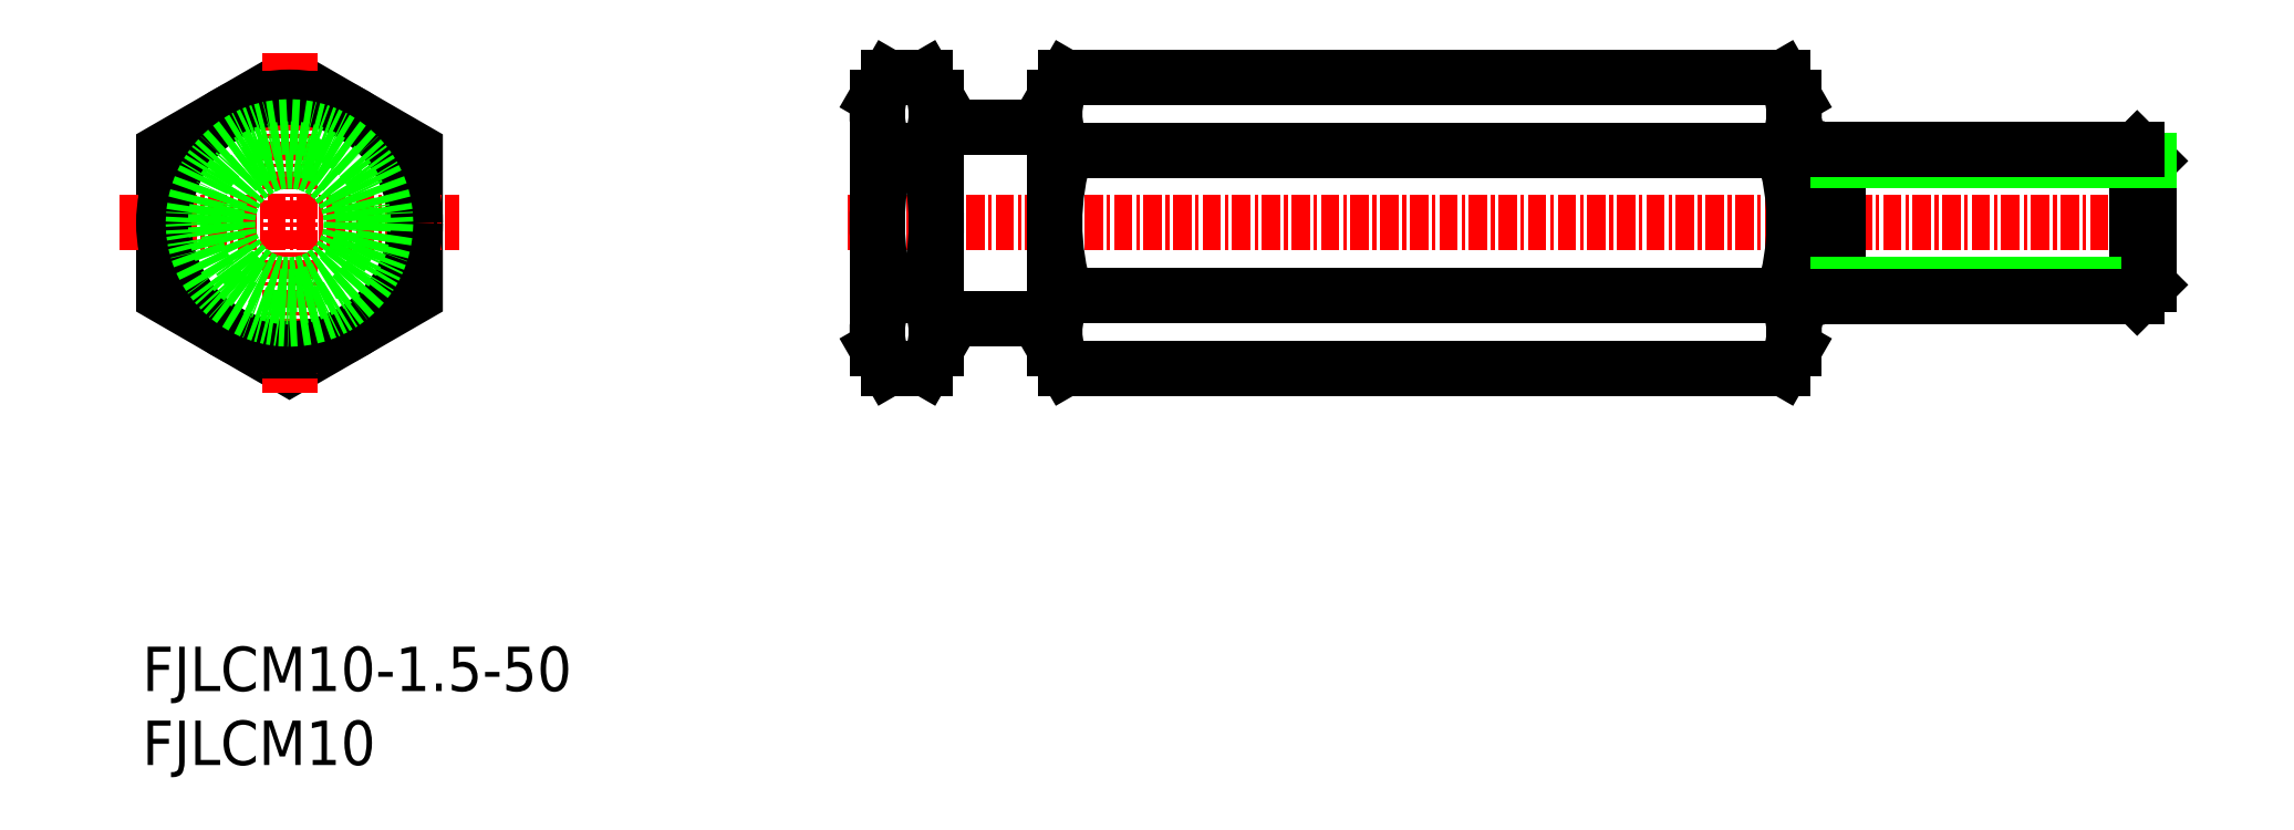
<metadata>
{"format":"dxf","ext":"dxf","renderer":"ezdxf+matplotlib","layout":"modelspace","background":"white","min_lineweight":24,"dpi":150}
</metadata>
<code>
0
SECTION
2
ENTITIES
0
TEXT
8
0
10
70.37
20
77.31
30
0
40
3
1
FJLCM10
11
70.37
21
78.81
31
0
73
     2
0
TEXT
8
0
10
70.37
20
82.31
30
0
40
3
1
FJLCM10-1.5-50
11
70.37
21
83.81
31
0
73
     2
0
POLYLINE
8
0
66
     1
10
0
20
0
30
0
0
VERTEX
8
0
10
80.32
20
123.8
30
0
0
VERTEX
8
0
10
71.82
20
118.9
30
0
0
VERTEX
8
0
10
71.82
20
109
30
0
0
VERTEX
8
0
10
80.32
20
104.1
30
0
0
VERTEX
8
0
10
88.82
20
109
30
0
0
VERTEX
8
0
10
88.82
20
118.9
30
0
0
VERTEX
8
0
10
80.32
20
123.8
30
0
0
SEQEND
8
0
0
LINE
8
CENTER
10
68.82
20
114
30
0
11
91.82
21
114
31
0
0
LINE
8
CENTER
10
80.32
20
125.5
30
0
11
80.32
21
102.5
31
0
0
CIRCLE
8
0
10
80.32
20
114
30
0
40
8.5
0
LINE
8
0
10
84.57
20
121.3
30
0
11
84.57
21
121.3
31
0
0
LINE
8
0
10
86.7
20
120.1
30
0
11
86.7
21
120.1
31
0
0
LINE
8
CENTER
10
118.1
20
114
30
0
11
208.1
21
114
31
0
0
LINE
8
0
10
124.1
20
105.5
30
0
11
124.1
21
122.5
31
0
0
LINE
8
0
10
124.1
20
105.5
30
0
11
124.1
21
122.5
31
0
0
LINE
8
0
10
120.8
20
123.8
30
0
11
123.3
21
123.8
31
0
0
LINE
8
0
10
120.8
20
118.9
30
0
11
123.3
21
118.9
31
0
0
LINE
8
0
10
120.8
20
109
30
0
11
123.3
21
109
31
0
0
LINE
8
0
10
120.1
20
105.5
30
0
11
120.8
21
104.1
31
0
0
LINE
8
0
10
120.8
20
104.1
30
0
11
123.3
21
104.1
31
0
0
ARC
8
0
10
124.4
20
106.6
30
0
40
4.345
50
145.6
51
214.4
0
ARC
8
0
10
136.3
20
114
30
0
40
16.24
50
162.4
51
197.6
0
LINE
8
0
10
120.1
20
105.5
30
0
11
120.1
21
122.5
31
0
0
ARC
8
0
10
124.4
20
121.3
30
0
40
4.345
50
145.6
51
214.4
0
LINE
8
0
10
120.1
20
122.5
30
0
11
120.8
21
123.8
31
0
0
ARC
8
0
10
119.7
20
121.3
30
0
40
4.345
50
325.6
51
34.38
0
LINE
8
0
10
124.1
20
122.5
30
0
11
123.3
21
123.8
31
0
0
ARC
8
0
10
107.8
20
114
30
0
40
16.24
50
342.4
51
17.59
0
LINE
8
0
10
124.1
20
105.5
30
0
11
123.3
21
104.1
31
0
0
ARC
8
0
10
119.7
20
106.6
30
0
40
4.345
50
325.6
51
34.38
0
CIRCLE
8
0
10
80.32
20
114
30
0
40
6.5
0
LINE
8
0
10
124.1
20
120.5
30
0
11
132.1
21
120.5
31
0
0
LINE
8
0
10
132.1
20
120.5
30
0
11
132.1
21
107.5
31
0
0
LINE
8
0
10
132.1
20
107.5
30
0
11
124.1
21
107.5
31
0
0
ARC
8
0
10
177.7
20
106.6
30
0
40
4.345
50
325.6
51
34.38
0
LINE
8
0
10
182.1
20
105.5
30
0
11
181.3
21
104.1
31
0
0
ARC
8
0
10
165.8
20
114
30
0
40
16.24
50
342.4
51
17.59
0
LINE
8
0
10
182.1
20
122.5
30
0
11
181.3
21
123.8
31
0
0
ARC
8
0
10
177.7
20
121.3
30
0
40
4.345
50
325.6
51
34.38
0
LINE
8
0
10
132.1
20
122.5
30
0
11
132.8
21
123.8
31
0
0
ARC
8
0
10
136.4
20
121.3
30
0
40
4.345
50
145.6
51
214.4
0
LINE
8
0
10
132.1
20
105.5
30
0
11
132.1
21
122.5
31
0
0
ARC
8
0
10
148.3
20
114
30
0
40
16.24
50
162.4
51
197.6
0
ARC
8
0
10
136.4
20
106.6
30
0
40
4.345
50
145.6
51
214.4
0
LINE
8
0
10
132.8
20
104.1
30
0
11
181.3
21
104.1
31
0
0
LINE
8
0
10
132.1
20
105.5
30
0
11
132.8
21
104.1
31
0
0
LINE
8
0
10
132.8
20
109
30
0
11
181.3
21
109
31
0
0
LINE
8
0
10
132.8
20
118.9
30
0
11
181.3
21
118.9
31
0
0
LINE
8
0
10
132.8
20
123.8
30
0
11
181.3
21
123.8
31
0
0
LINE
8
0
10
182.1
20
105.5
30
0
11
182.1
21
122.5
31
0
0
LINE
8
0
10
182.1
20
105.5
30
0
11
182.1
21
122.5
31
0
0
LINE
8
0
10
205.2
20
109
30
0
11
205.2
21
119
31
0
0
LINE
8
0
10
185.1
20
109
30
0
11
185.1
21
119
31
0
0
LINE
8
0
10
206.1
20
109.8
30
0
11
185.1
21
109.8
31
0
0
LINE
8
0
10
206.1
20
109.8
30
0
11
206.1
21
118.1
31
0
0
LINE
8
0
10
206.1
20
109.8
30
0
11
205.2
21
109
31
0
0
LINE
8
0
10
206.1
20
118.1
30
0
11
205.2
21
119
31
0
0
LINE
8
0
10
206.1
20
118.1
30
0
11
185.1
21
118.1
31
0
0
LINE
8
0
10
205.2
20
119
30
0
11
184.1
21
119
31
0
0
CIRCLE
8
0
10
80.32
20
114
30
0
40
4.188
0
CIRCLE
8
0
10
80.32
20
114
30
0
40
5
0
ARC
8
0
10
184.1
20
121
30
0
40
2
50
180
51
270
0
ARC
8
0
10
184.1
20
107
30
0
40
2
50
90
51
180
0
LINE
8
0
10
205.2
20
109
30
0
11
184.1
21
109
31
0
0
ENDSEC
0
EOF

</code>
